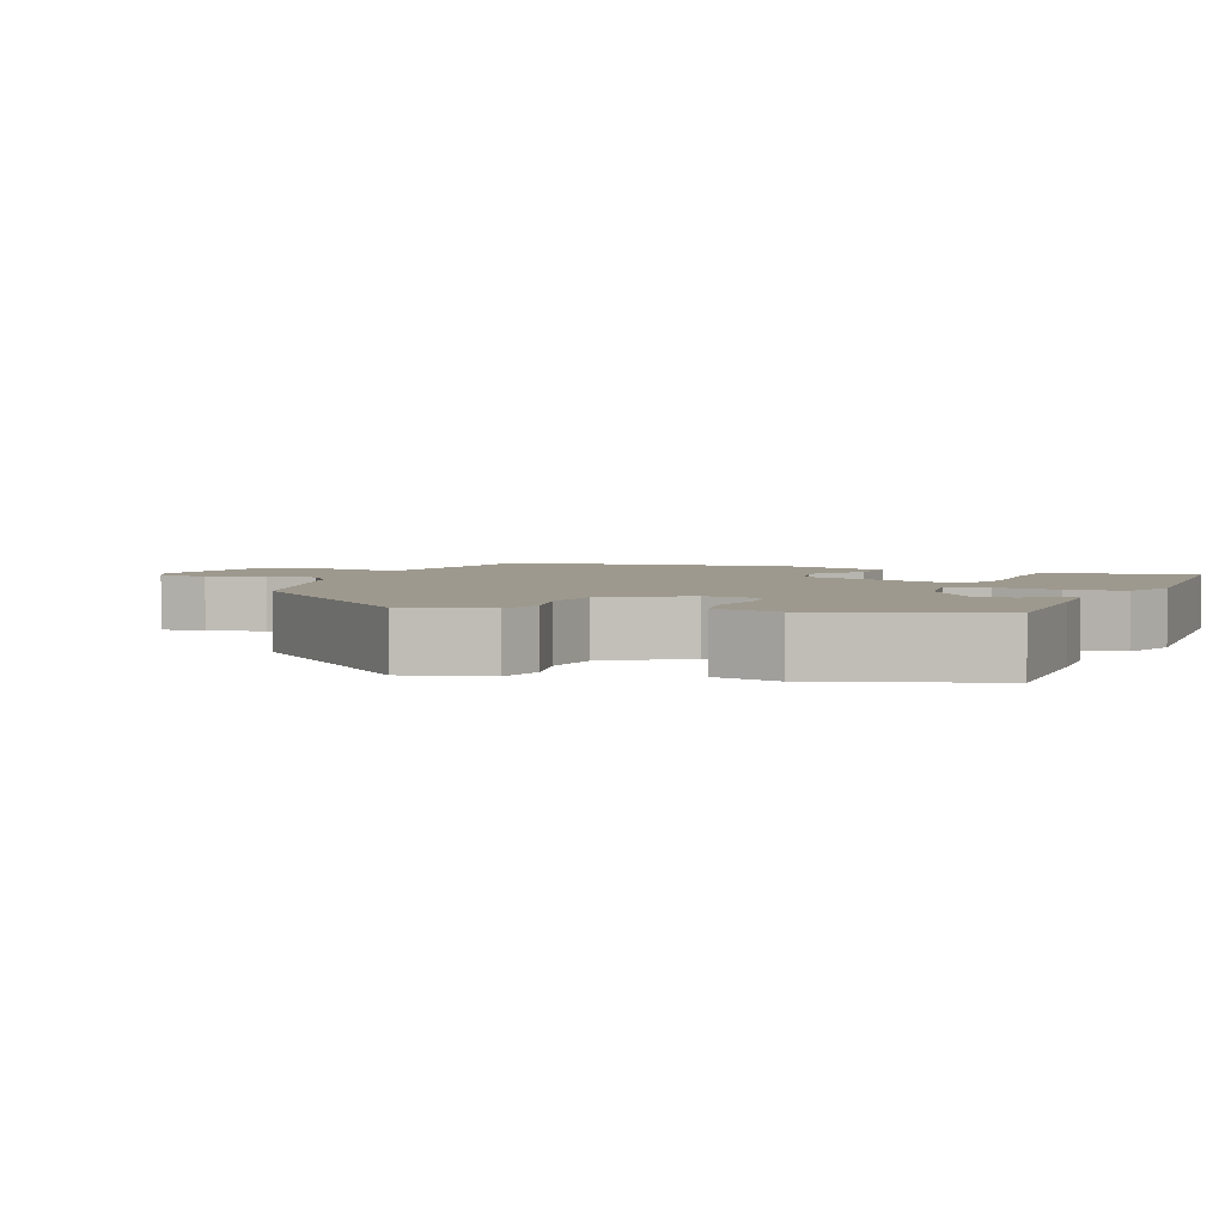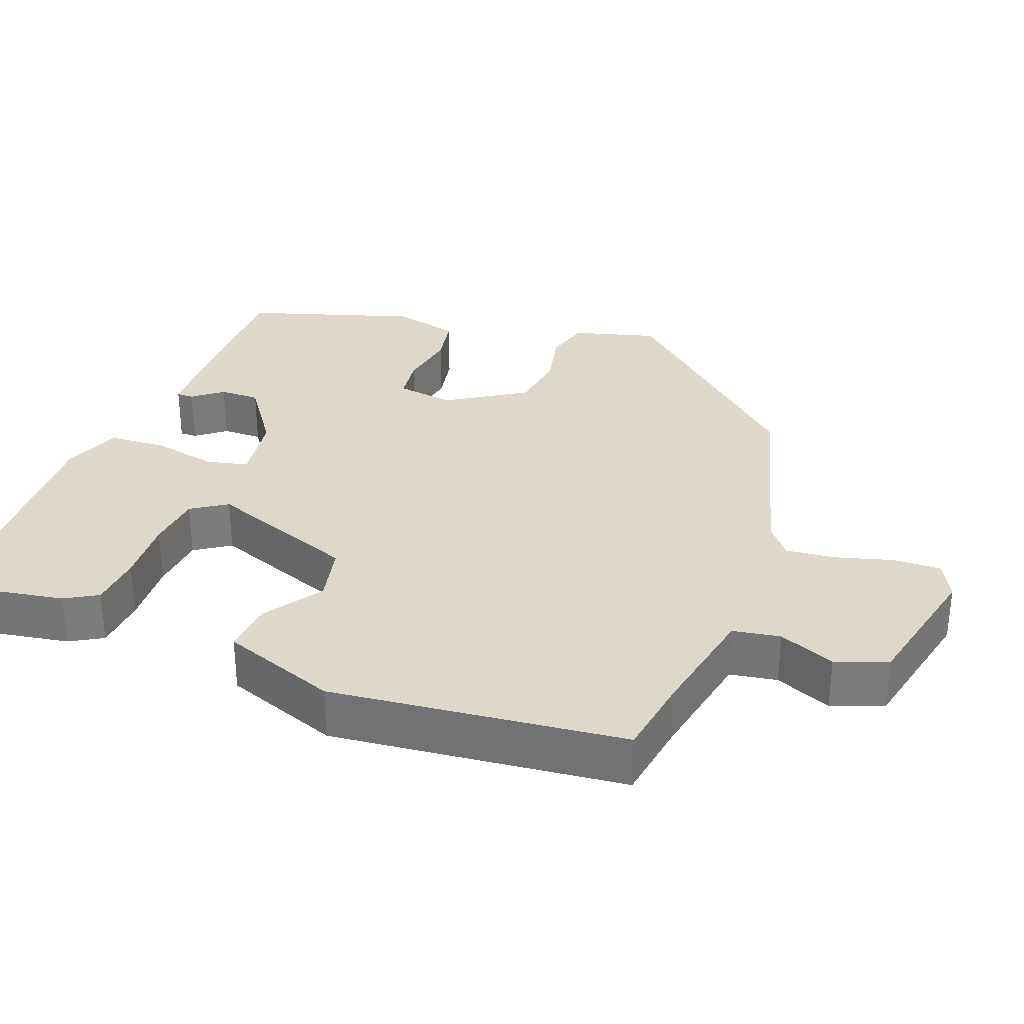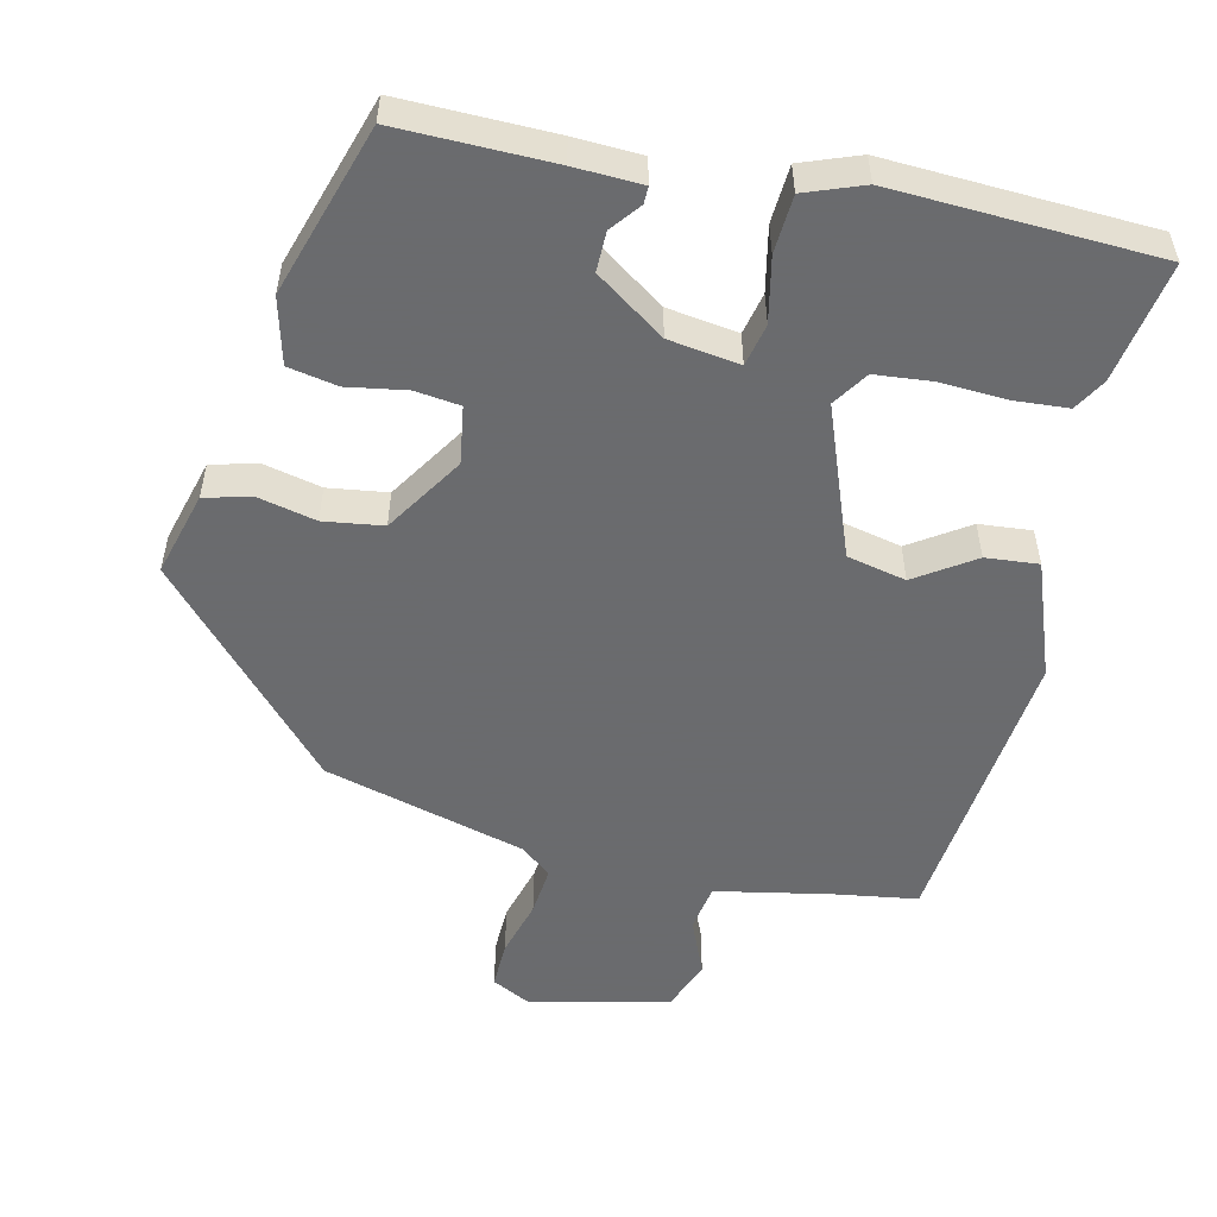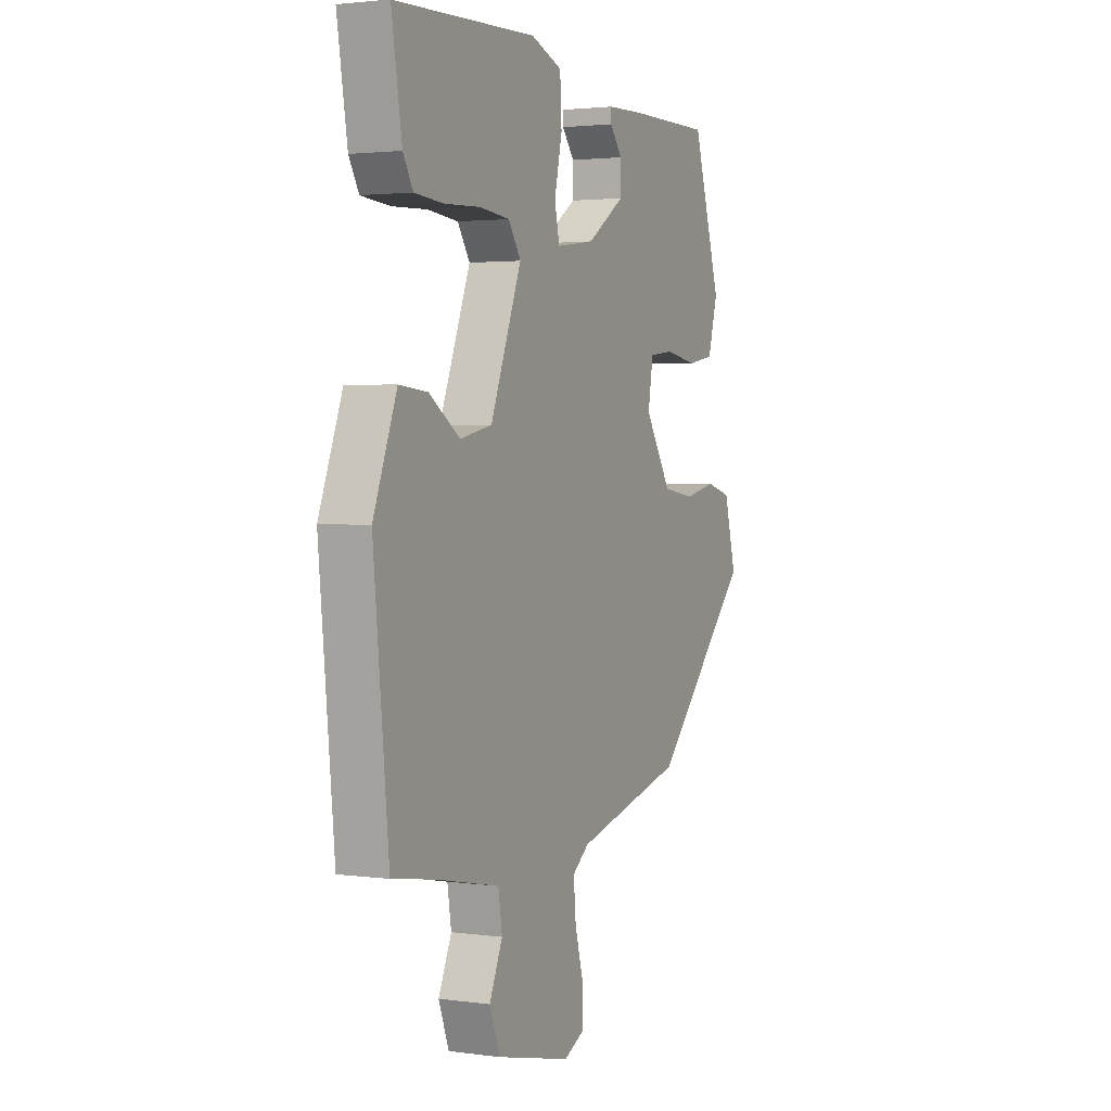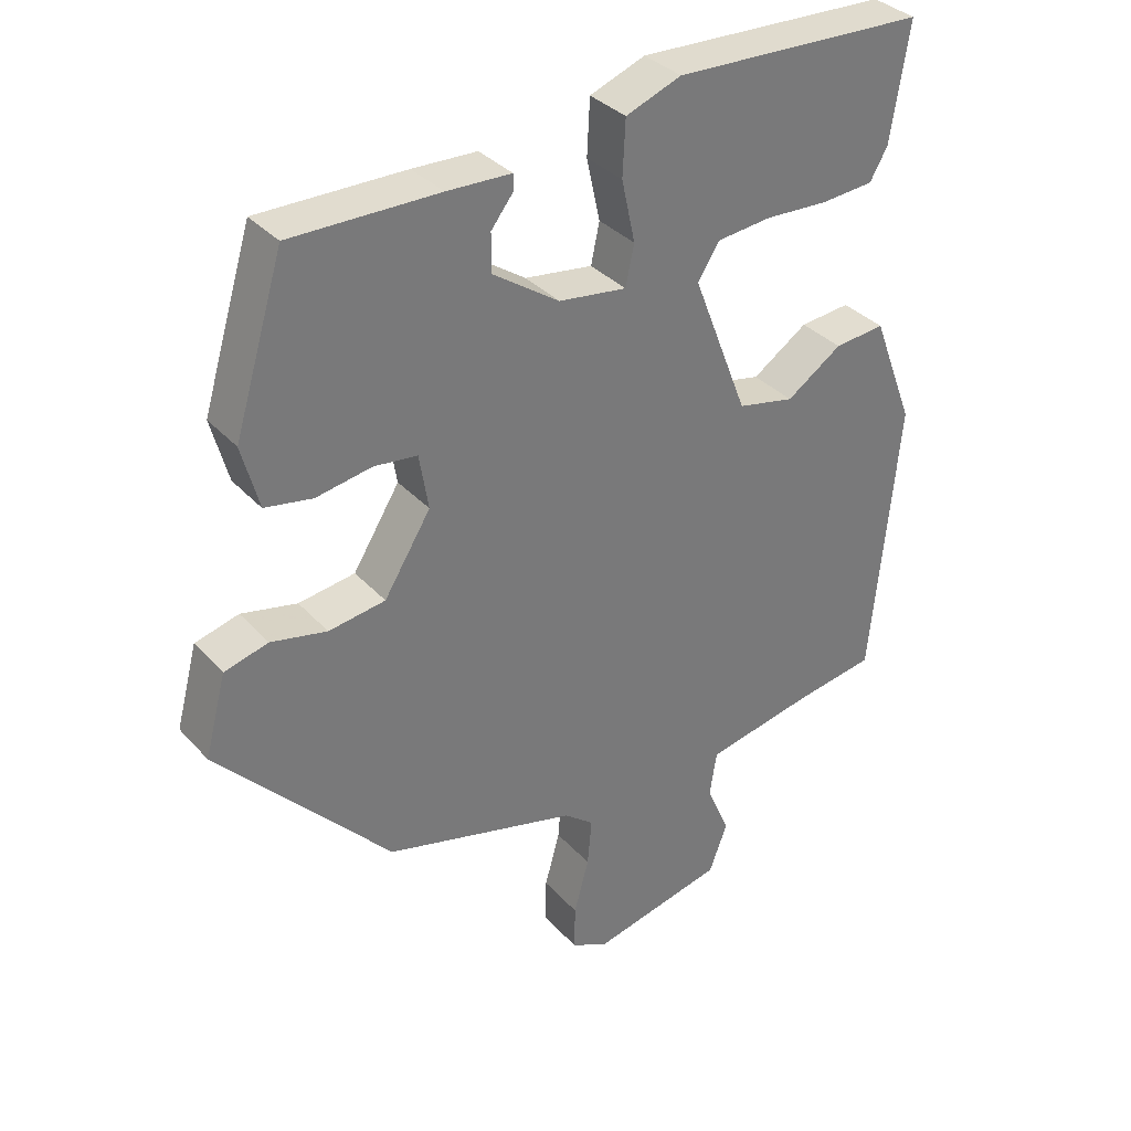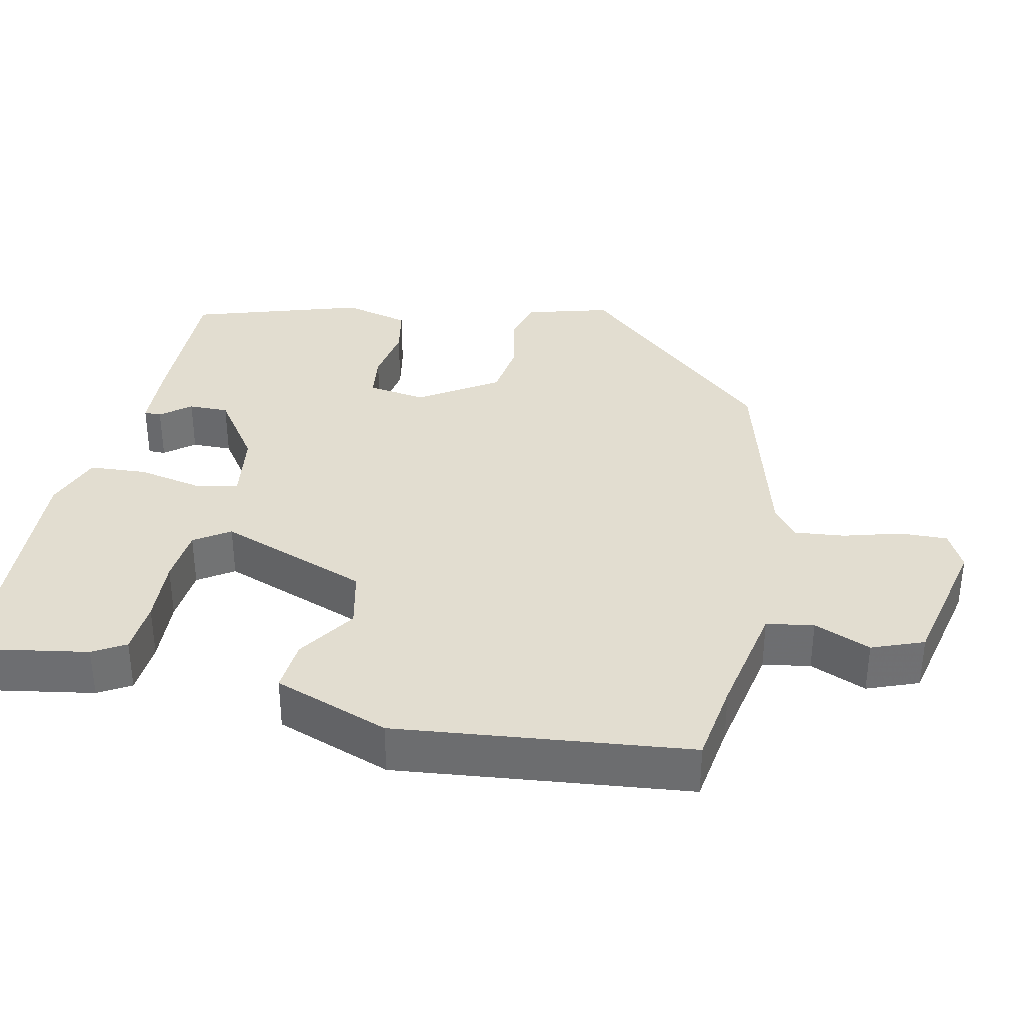
<metadata>
{"format":"obj","ext":"obj","renderer":"f3d","projection":"perspective","resolution":1024,"background":"white","views":[{"elev":3.5,"azim":-69.3,"up":"+Y"},{"elev":31.6,"azim":110.1,"up":"+Y"},{"elev":-53.3,"azim":-13.5,"up":"+Y"},{"elev":2.4,"azim":115.6,"up":"+Z"},{"elev":34.3,"azim":-35.3,"up":"+Z"},{"elev":35.4,"azim":101.4,"up":"+Y"}]}
</metadata>
<code>
v -0.4 0.07 0.461
v -0.192 0.07 0.46
v -0.101 0.07 0.457
v -0.101 0.07 0.434
v -0.132 0.07 0.394
v -0.132 0.07 0.34
v -0.038 0.07 0.276
v 0.058 0.07 0.263
v 0.07 0.07 0.32
v 0.051 0.07 0.407
v 0.055 0.07 0.485
v 0.133 0.07 0.515
v 0.489 0.07 0.502
v 0.463 0.07 0.339
v 0.438 0.07 0.295
v 0.365 0.07 0.289
v 0.275 0.07 0.293
v 0.199 0.07 0.285
v 0.168 0.07 0.237
v 0.246 0.07 0.036
v 0.326 0.07 0.019
v 0.404 0.07 0.072
v 0.475 0.07 0.079
v 0.534 0.07 -0.076
v 0.496 0.07 -0.472
v 0.385 0.07 -0.49
v 0.229 0.07 -0.522
v 0.219 0.07 -0.586
v 0.252 0.07 -0.662
v 0.226 0.07 -0.732
v 0.038 0.07 -0.776
v -0.014 0.07 -0.75
v -0.013 0.07 -0.686
v 0.008 0.07 -0.608
v 0.014 0.07 -0.541
v -0.028 0.07 -0.508
v -0.3 0.07 -0.437
v -0.543 0.07 -0.174
v -0.513 0.07 -0.06
v -0.451 0.07 -0.043
v -0.372 0.07 -0.06
v -0.292 0.07 -0.048
v -0.226 0.07 0.058
v -0.239 0.07 0.136
v -0.3 0.07 0.143
v -0.379 0.07 0.129
v -0.446 0.07 0.141
v -0.47 0.07 0.23
v -0.4 0 0.461
v -0.192 0 0.46
v -0.101 0 0.457
v -0.101 0 0.434
v -0.132 0 0.394
v -0.132 0 0.34
v -0.038 0 0.276
v 0.058 0 0.263
v 0.07 0 0.32
v 0.051 0 0.407
v 0.055 0 0.485
v 0.133 0 0.515
v 0.489 0 0.502
v 0.463 0 0.339
v 0.438 0 0.295
v 0.365 0 0.289
v 0.275 0 0.293
v 0.199 0 0.285
v 0.168 0 0.237
v 0.246 0 0.036
v 0.326 0 0.019
v 0.404 0 0.072
v 0.475 0 0.079
v 0.534 0 -0.076
v 0.496 0 -0.472
v 0.385 0 -0.49
v 0.229 0 -0.522
v 0.219 0 -0.586
v 0.252 0 -0.662
v 0.226 0 -0.732
v 0.038 0 -0.776
v -0.014 0 -0.75
v -0.013 0 -0.686
v 0.008 0 -0.608
v 0.014 0 -0.541
v -0.028 0 -0.508
v -0.3 0 -0.437
v -0.543 0 -0.174
v -0.513 0 -0.06
v -0.451 0 -0.043
v -0.372 0 -0.06
v -0.292 0 -0.048
v -0.226 0 0.058
v -0.239 0 0.136
v -0.3 0 0.143
v -0.379 0 0.129
v -0.446 0 0.141
v -0.47 0 0.23
f 45 46 47 48
f 44 45 48 1
f 38 39 40 41
f 36 37 38 41
f 35 36 41 42
f 31 32 33 34
f 31 34 35
f 28 29 30 31
f 27 28 31 35
f 26 27 35 42
f 21 22 23 24
f 20 21 24 25
f 14 15 16 17
f 14 17 18
f 13 14 18
f 12 13 18
f 9 10 11 12
f 8 9 12 18
f 2 3 4 5
f 44 1 2 5
f 43 44 5 6
f 20 25 26 42
f 19 20 42 43
f 8 18 19 43
f 7 8 43
f 6 7 43
f 96 95 94 93
f 49 96 93 92
f 89 88 87 86
f 89 86 85 84
f 90 89 84 83
f 82 81 80 79
f 83 82 79
f 79 78 77 76
f 83 79 76 75
f 90 83 75 74
f 72 71 70 69
f 73 72 69 68
f 65 64 63 62
f 66 65 62
f 66 62 61
f 66 61 60
f 60 59 58 57
f 66 60 57 56
f 53 52 51 50
f 53 50 49 92
f 54 53 92 91
f 90 74 73 68
f 91 90 68 67
f 91 67 66 56
f 91 56 55
f 91 55 54
f 1 49 50 2
f 2 50 51 3
f 3 51 52 4
f 4 52 53 5
f 5 53 54 6
f 6 54 55 7
f 7 55 56 8
f 8 56 57 9
f 9 57 58 10
f 10 58 59 11
f 11 59 60 12
f 12 60 61 13
f 13 61 62 14
f 14 62 63 15
f 15 63 64 16
f 16 64 65 17
f 17 65 66 18
f 18 66 67 19
f 19 67 68 20
f 20 68 69 21
f 21 69 70 22
f 22 70 71 23
f 23 71 72 24
f 24 72 73 25
f 25 73 74 26
f 26 74 75 27
f 27 75 76 28
f 28 76 77 29
f 29 77 78 30
f 30 78 79 31
f 31 79 80 32
f 32 80 81 33
f 33 81 82 34
f 34 82 83 35
f 35 83 84 36
f 36 84 85 37
f 37 85 86 38
f 38 86 87 39
f 39 87 88 40
f 40 88 89 41
f 41 89 90 42
f 42 90 91 43
f 43 91 92 44
f 44 92 93 45
f 45 93 94 46
f 46 94 95 47
f 47 95 96 48
f 48 96 49 1

</code>
